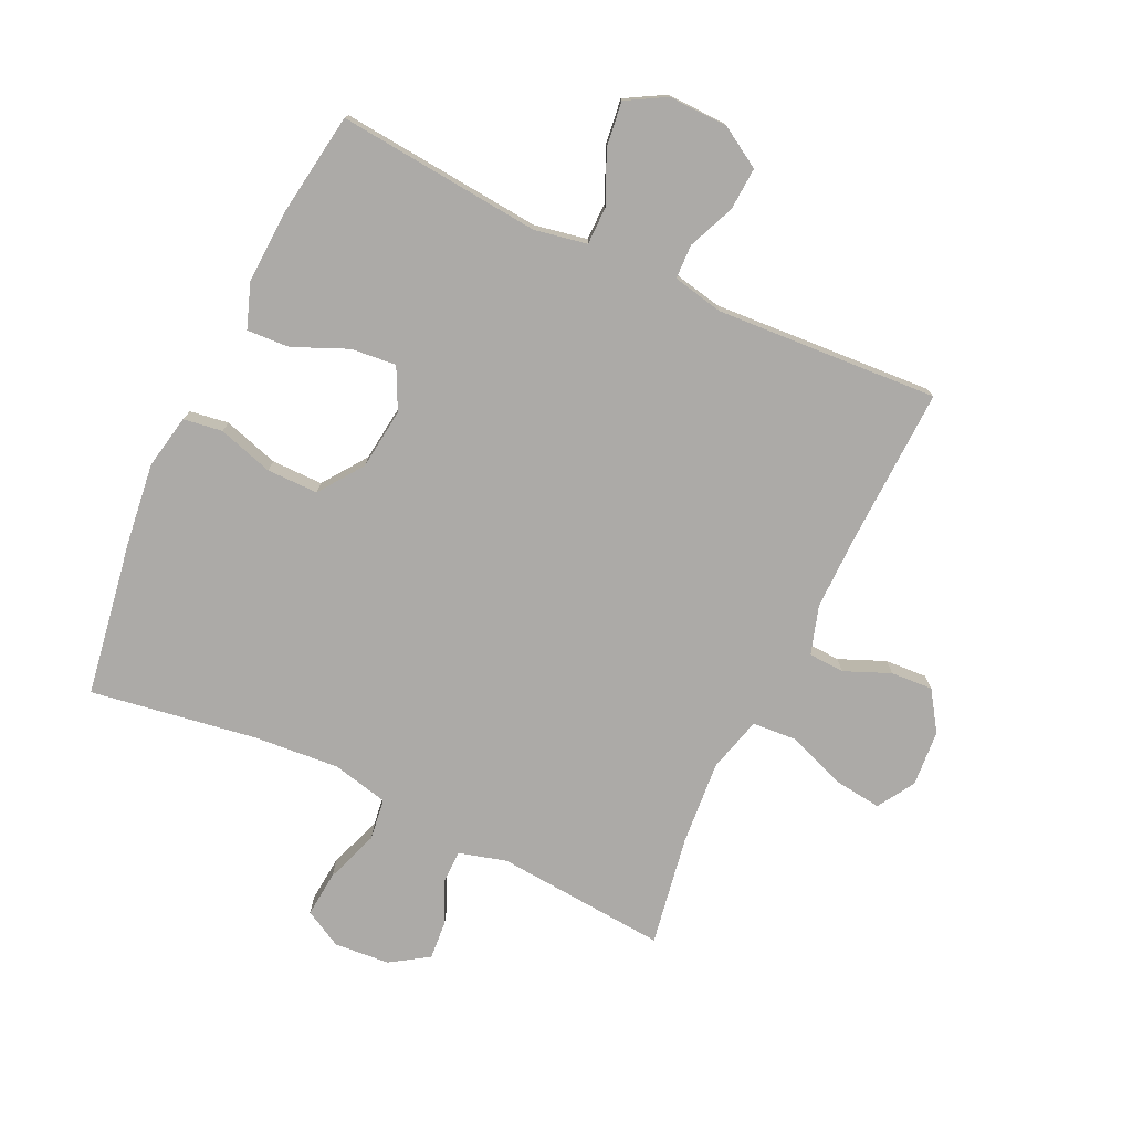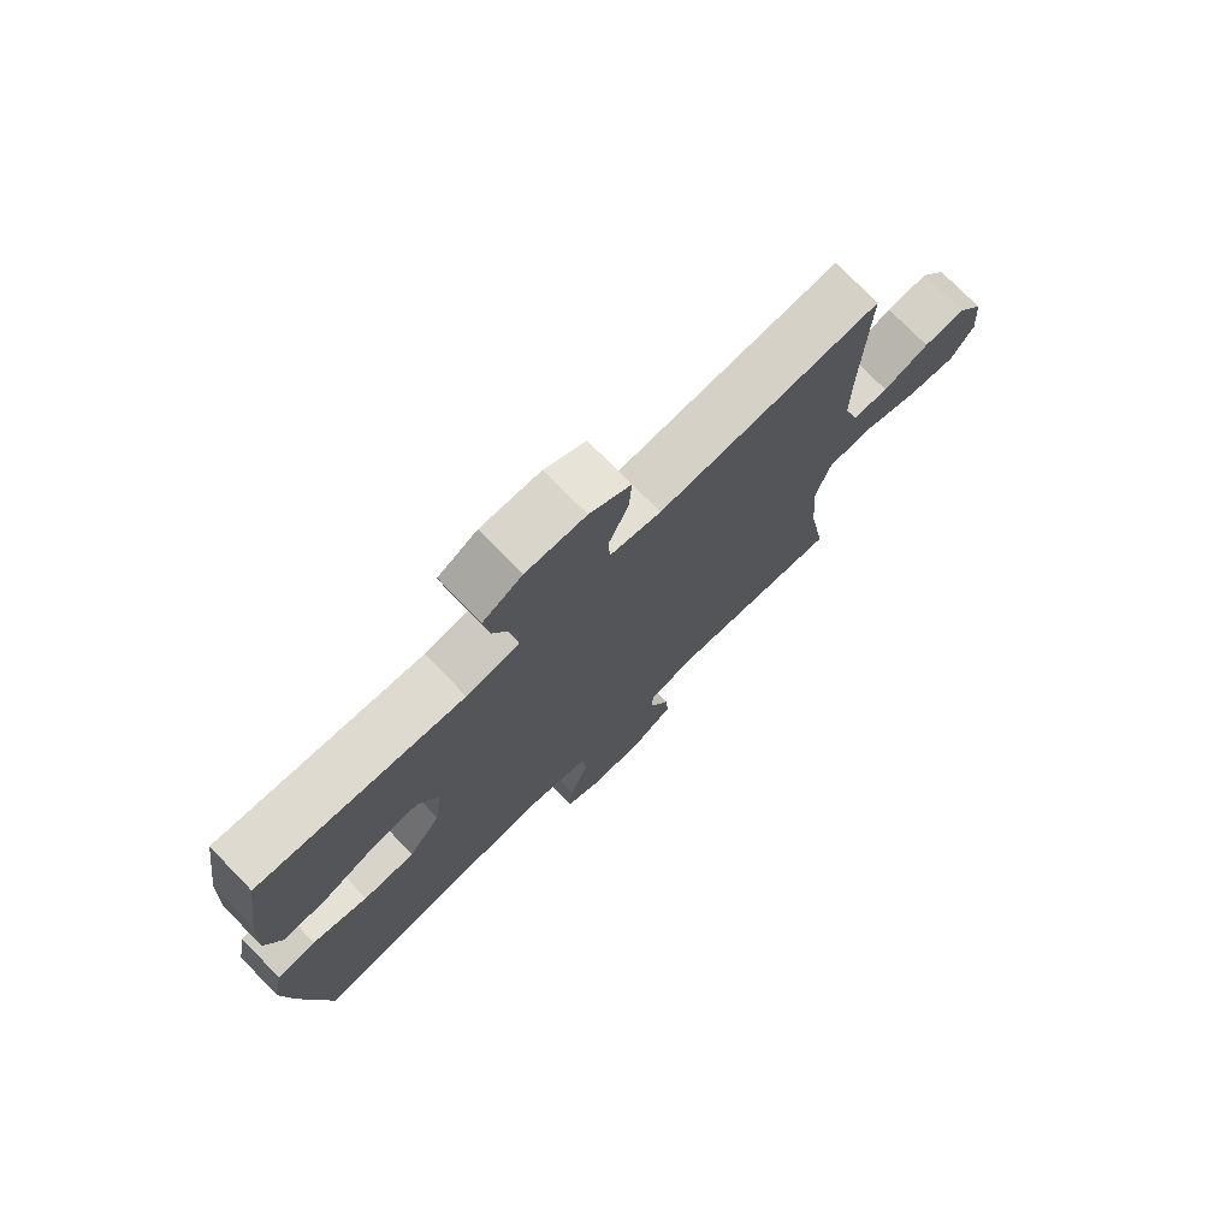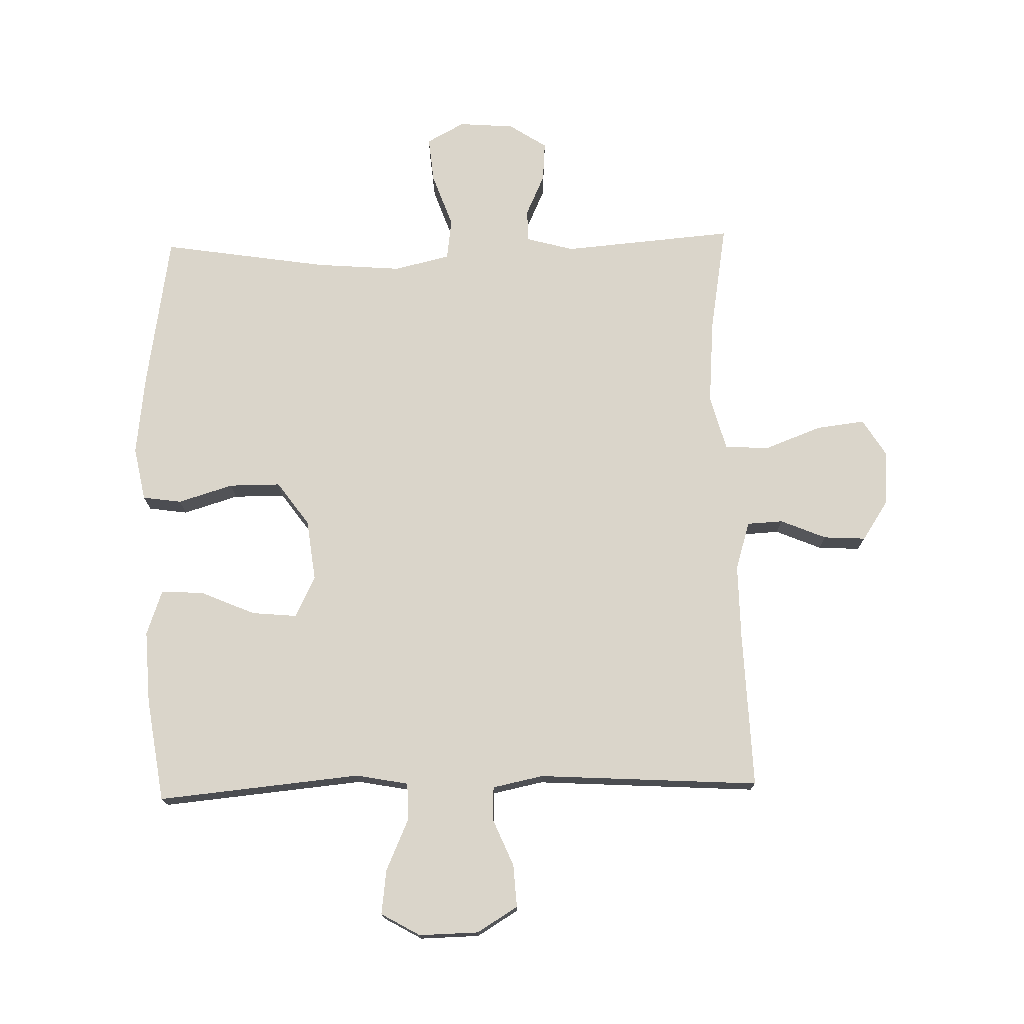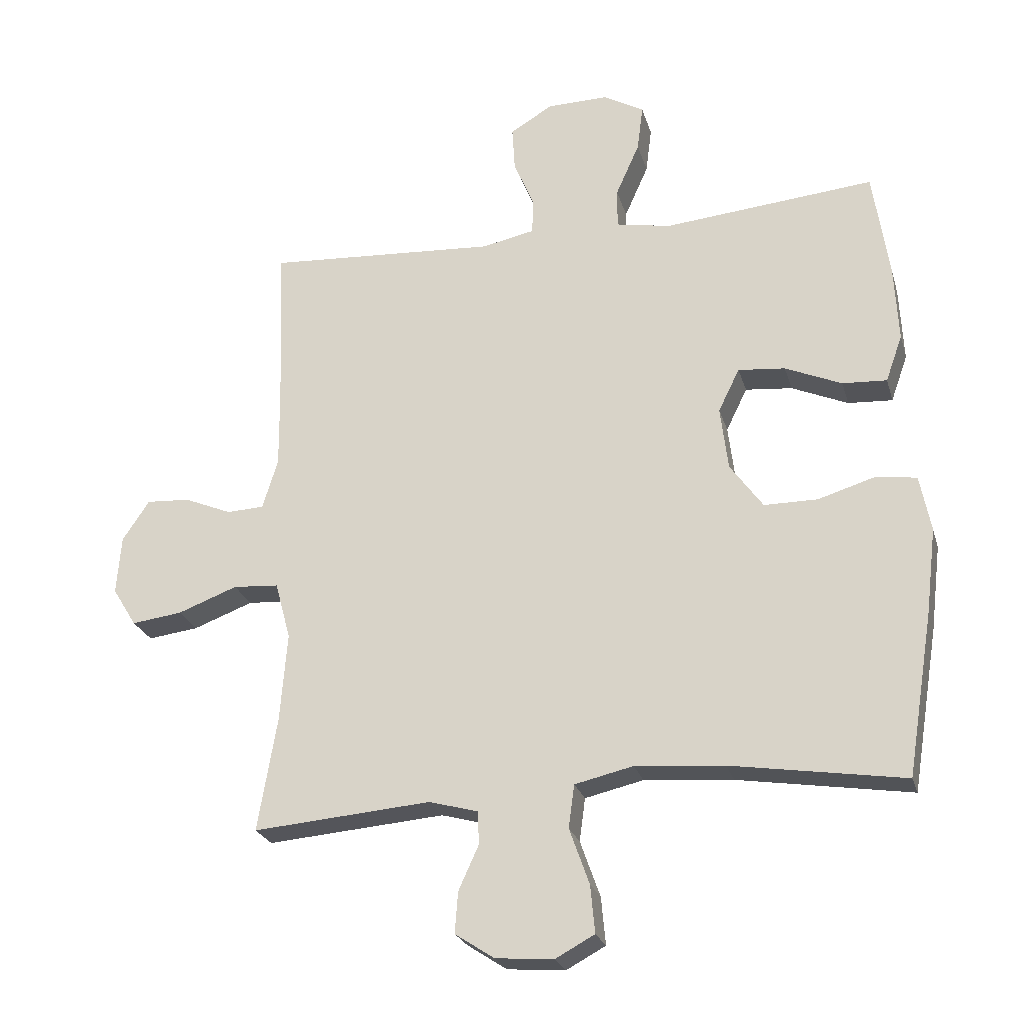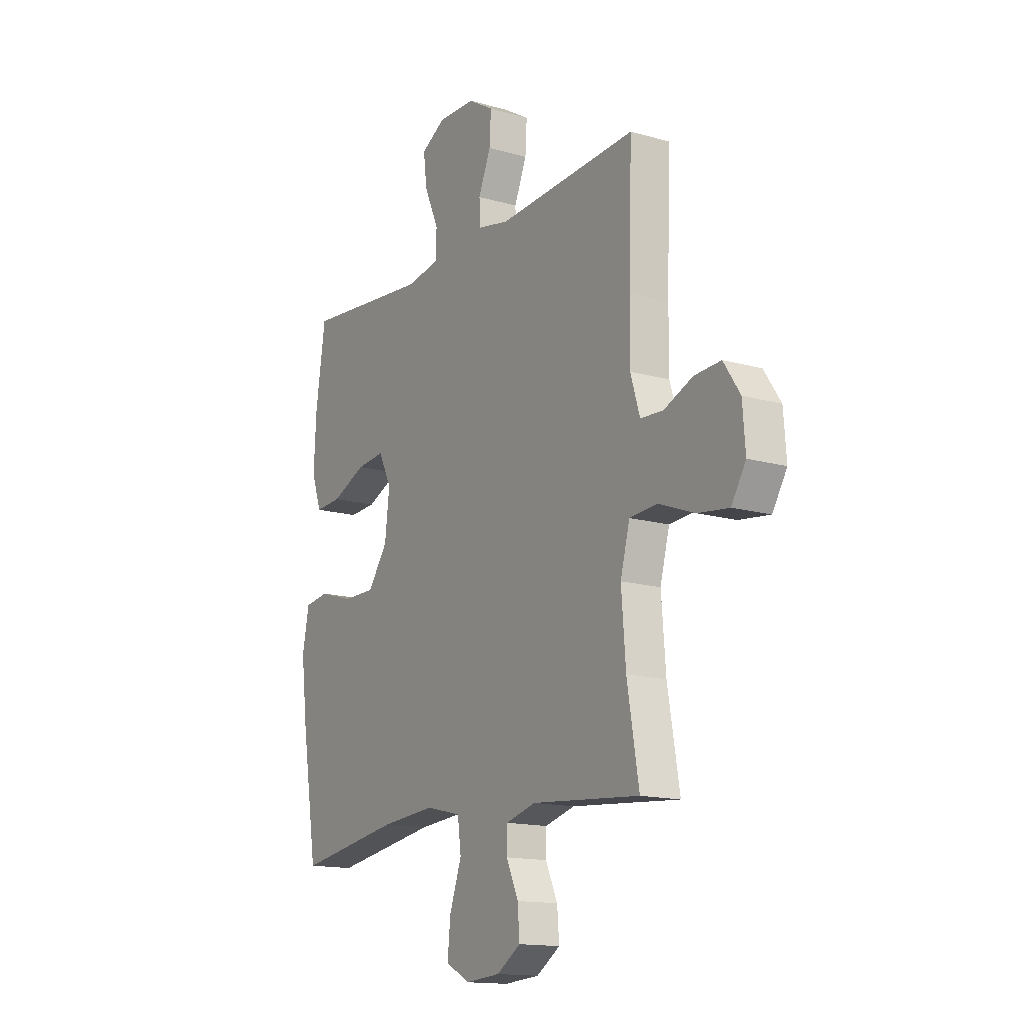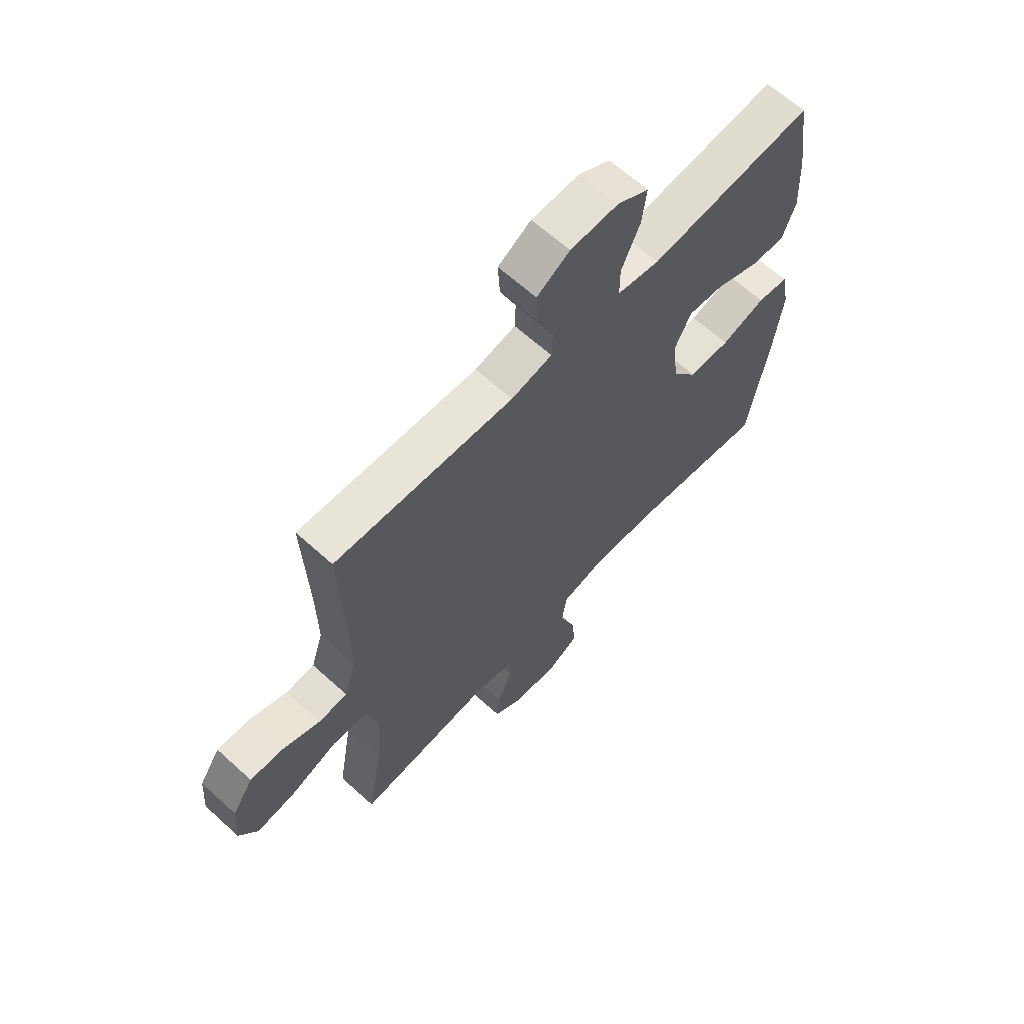
<metadata>
{"format":"obj","ext":"obj","renderer":"f3d","projection":"perspective","resolution":1024,"background":"white","views":[{"elev":-76.1,"azim":-25.2,"up":"+Y"},{"elev":75.4,"azim":-44.3,"up":"+Z"},{"elev":74.3,"azim":-1.5,"up":"+Y"},{"elev":-24.3,"azim":-165.1,"up":"+Z"},{"elev":-14.9,"azim":58.4,"up":"+Z"},{"elev":64.3,"azim":132.4,"up":"+Z"}]}
</metadata>
<code>
v 0.5 0.07 0.5
v 0.491 0.07 0.245
v 0.49 0.07 0.124
v 0.514 0.07 0.046
v 0.572 0.07 0.043
v 0.646 0.07 0.074
v 0.714 0.07 0.078
v 0.756 0.07 0.015
v 0.763 0.07 -0.076
v 0.726 0.07 -0.136
v 0.647 0.07 -0.126
v 0.554 0.07 -0.091
v 0.483 0.07 -0.096
v 0.459 0.07 -0.185
v 0.47 0.07 -0.323
v 0.5 0.07 -0.5
v 0.223 0.07 -0.477
v 0.146 0.07 -0.498
v 0.145 0.07 -0.55
v 0.176 0.07 -0.618
v 0.181 0.07 -0.682
v 0.12 0.07 -0.722
v 0.03 0.07 -0.729
v -0.031 0.07 -0.696
v -0.024 0.07 -0.622
v 0.007 0.07 -0.535
v -0.002 0.07 -0.468
v -0.093 0.07 -0.447
v -0.231 0.07 -0.458
v -0.5 0.07 -0.5
v -0.541 0.07 -0.248
v -0.557 0.07 -0.116
v -0.54 0.07 -0.029
v -0.477 0.07 -0.02
v -0.388 0.07 -0.047
v -0.305 0.07 -0.047
v -0.254 0.07 0.024
v -0.242 0.07 0.123
v -0.275 0.07 0.19
v -0.348 0.07 0.183
v -0.436 0.07 0.145
v -0.505 0.07 0.141
v -0.531 0.07 0.214
v -0.525 0.07 0.332
v -0.5 0.07 0.5
v -0.171 0.07 0.469
v -0.086 0.07 0.485
v -0.086 0.07 0.546
v -0.123 0.07 0.629
v -0.132 0.07 0.701
v -0.069 0.07 0.737
v 0.027 0.07 0.735
v 0.093 0.07 0.695
v 0.089 0.07 0.626
v 0.057 0.07 0.55
v 0.059 0.07 0.495
v 0.141 0.07 0.478
v 0.5 0 0.5
v 0.491 0 0.245
v 0.49 0 0.124
v 0.514 0 0.046
v 0.572 0 0.043
v 0.646 0 0.074
v 0.714 0 0.078
v 0.756 0 0.015
v 0.763 0 -0.076
v 0.726 0 -0.136
v 0.647 0 -0.126
v 0.554 0 -0.091
v 0.483 0 -0.096
v 0.459 0 -0.185
v 0.47 0 -0.323
v 0.5 0 -0.5
v 0.223 0 -0.477
v 0.146 0 -0.498
v 0.145 0 -0.55
v 0.176 0 -0.618
v 0.181 0 -0.682
v 0.12 0 -0.722
v 0.03 0 -0.729
v -0.031 0 -0.696
v -0.024 0 -0.622
v 0.007 0 -0.535
v -0.002 0 -0.468
v -0.093 0 -0.447
v -0.231 0 -0.458
v -0.5 0 -0.5
v -0.541 0 -0.248
v -0.557 0 -0.116
v -0.54 0 -0.029
v -0.477 0 -0.02
v -0.388 0 -0.047
v -0.305 0 -0.047
v -0.254 0 0.024
v -0.242 0 0.123
v -0.275 0 0.19
v -0.348 0 0.183
v -0.436 0 0.145
v -0.505 0 0.141
v -0.531 0 0.214
v -0.525 0 0.332
v -0.5 0 0.5
v -0.171 0 0.469
v -0.086 0 0.485
v -0.086 0 0.546
v -0.123 0 0.629
v -0.132 0 0.701
v -0.069 0 0.737
v 0.027 0 0.735
v 0.093 0 0.695
v 0.089 0 0.626
v 0.057 0 0.55
v 0.059 0 0.495
v 0.141 0 0.478
f 53 54 55
f 52 53 55
f 51 52 55
f 50 51 55
f 49 50 55
f 48 49 55
f 47 48 55 56
f 46 47 56 57
f 44 45 46
f 43 44 46
f 42 43 46
f 41 42 46
f 40 41 46
f 39 40 46 57
f 33 34 35
f 32 33 35
f 31 32 35
f 30 31 35
f 29 30 35
f 28 29 35 36
f 27 28 36 37
f 24 25 26
f 23 24 26
f 22 23 26
f 21 22 26
f 20 21 26
f 19 20 26
f 18 19 26 27
f 27 37 38
f 18 27 38
f 17 18 38
f 10 11 12
f 9 10 12
f 8 9 12
f 7 8 12
f 6 7 12
f 5 6 12
f 4 5 12 13
f 3 4 13 14
f 57 1 2
f 39 57 2
f 38 39 2
f 17 38 2
f 17 2 3 14
f 17 14 15
f 15 16 17
f 112 111 110
f 112 110 109
f 112 109 108
f 112 108 107
f 112 107 106
f 112 106 105
f 113 112 105 104
f 114 113 104 103
f 103 102 101
f 103 101 100
f 103 100 99
f 103 99 98
f 103 98 97
f 114 103 97 96
f 92 91 90
f 92 90 89
f 92 89 88
f 92 88 87
f 92 87 86
f 93 92 86 85
f 94 93 85 84
f 83 82 81
f 83 81 80
f 83 80 79
f 83 79 78
f 83 78 77
f 83 77 76
f 84 83 76 75
f 95 94 84
f 95 84 75
f 95 75 74
f 69 68 67
f 69 67 66
f 69 66 65
f 69 65 64
f 69 64 63
f 69 63 62
f 70 69 62 61
f 71 70 61 60
f 59 58 114
f 59 114 96
f 59 96 95
f 59 95 74
f 71 60 59 74
f 72 71 74
f 74 73 72
f 1 58 59 2
f 2 59 60 3
f 3 60 61 4
f 4 61 62 5
f 5 62 63 6
f 6 63 64 7
f 7 64 65 8
f 8 65 66 9
f 9 66 67 10
f 10 67 68 11
f 11 68 69 12
f 12 69 70 13
f 13 70 71 14
f 14 71 72 15
f 15 72 73 16
f 16 73 74 17
f 17 74 75 18
f 18 75 76 19
f 19 76 77 20
f 20 77 78 21
f 21 78 79 22
f 22 79 80 23
f 23 80 81 24
f 24 81 82 25
f 25 82 83 26
f 26 83 84 27
f 27 84 85 28
f 28 85 86 29
f 29 86 87 30
f 30 87 88 31
f 31 88 89 32
f 32 89 90 33
f 33 90 91 34
f 34 91 92 35
f 35 92 93 36
f 36 93 94 37
f 37 94 95 38
f 38 95 96 39
f 39 96 97 40
f 40 97 98 41
f 41 98 99 42
f 42 99 100 43
f 43 100 101 44
f 44 101 102 45
f 45 102 103 46
f 46 103 104 47
f 47 104 105 48
f 48 105 106 49
f 49 106 107 50
f 50 107 108 51
f 51 108 109 52
f 52 109 110 53
f 53 110 111 54
f 54 111 112 55
f 55 112 113 56
f 56 113 114 57
f 57 114 58 1

</code>
